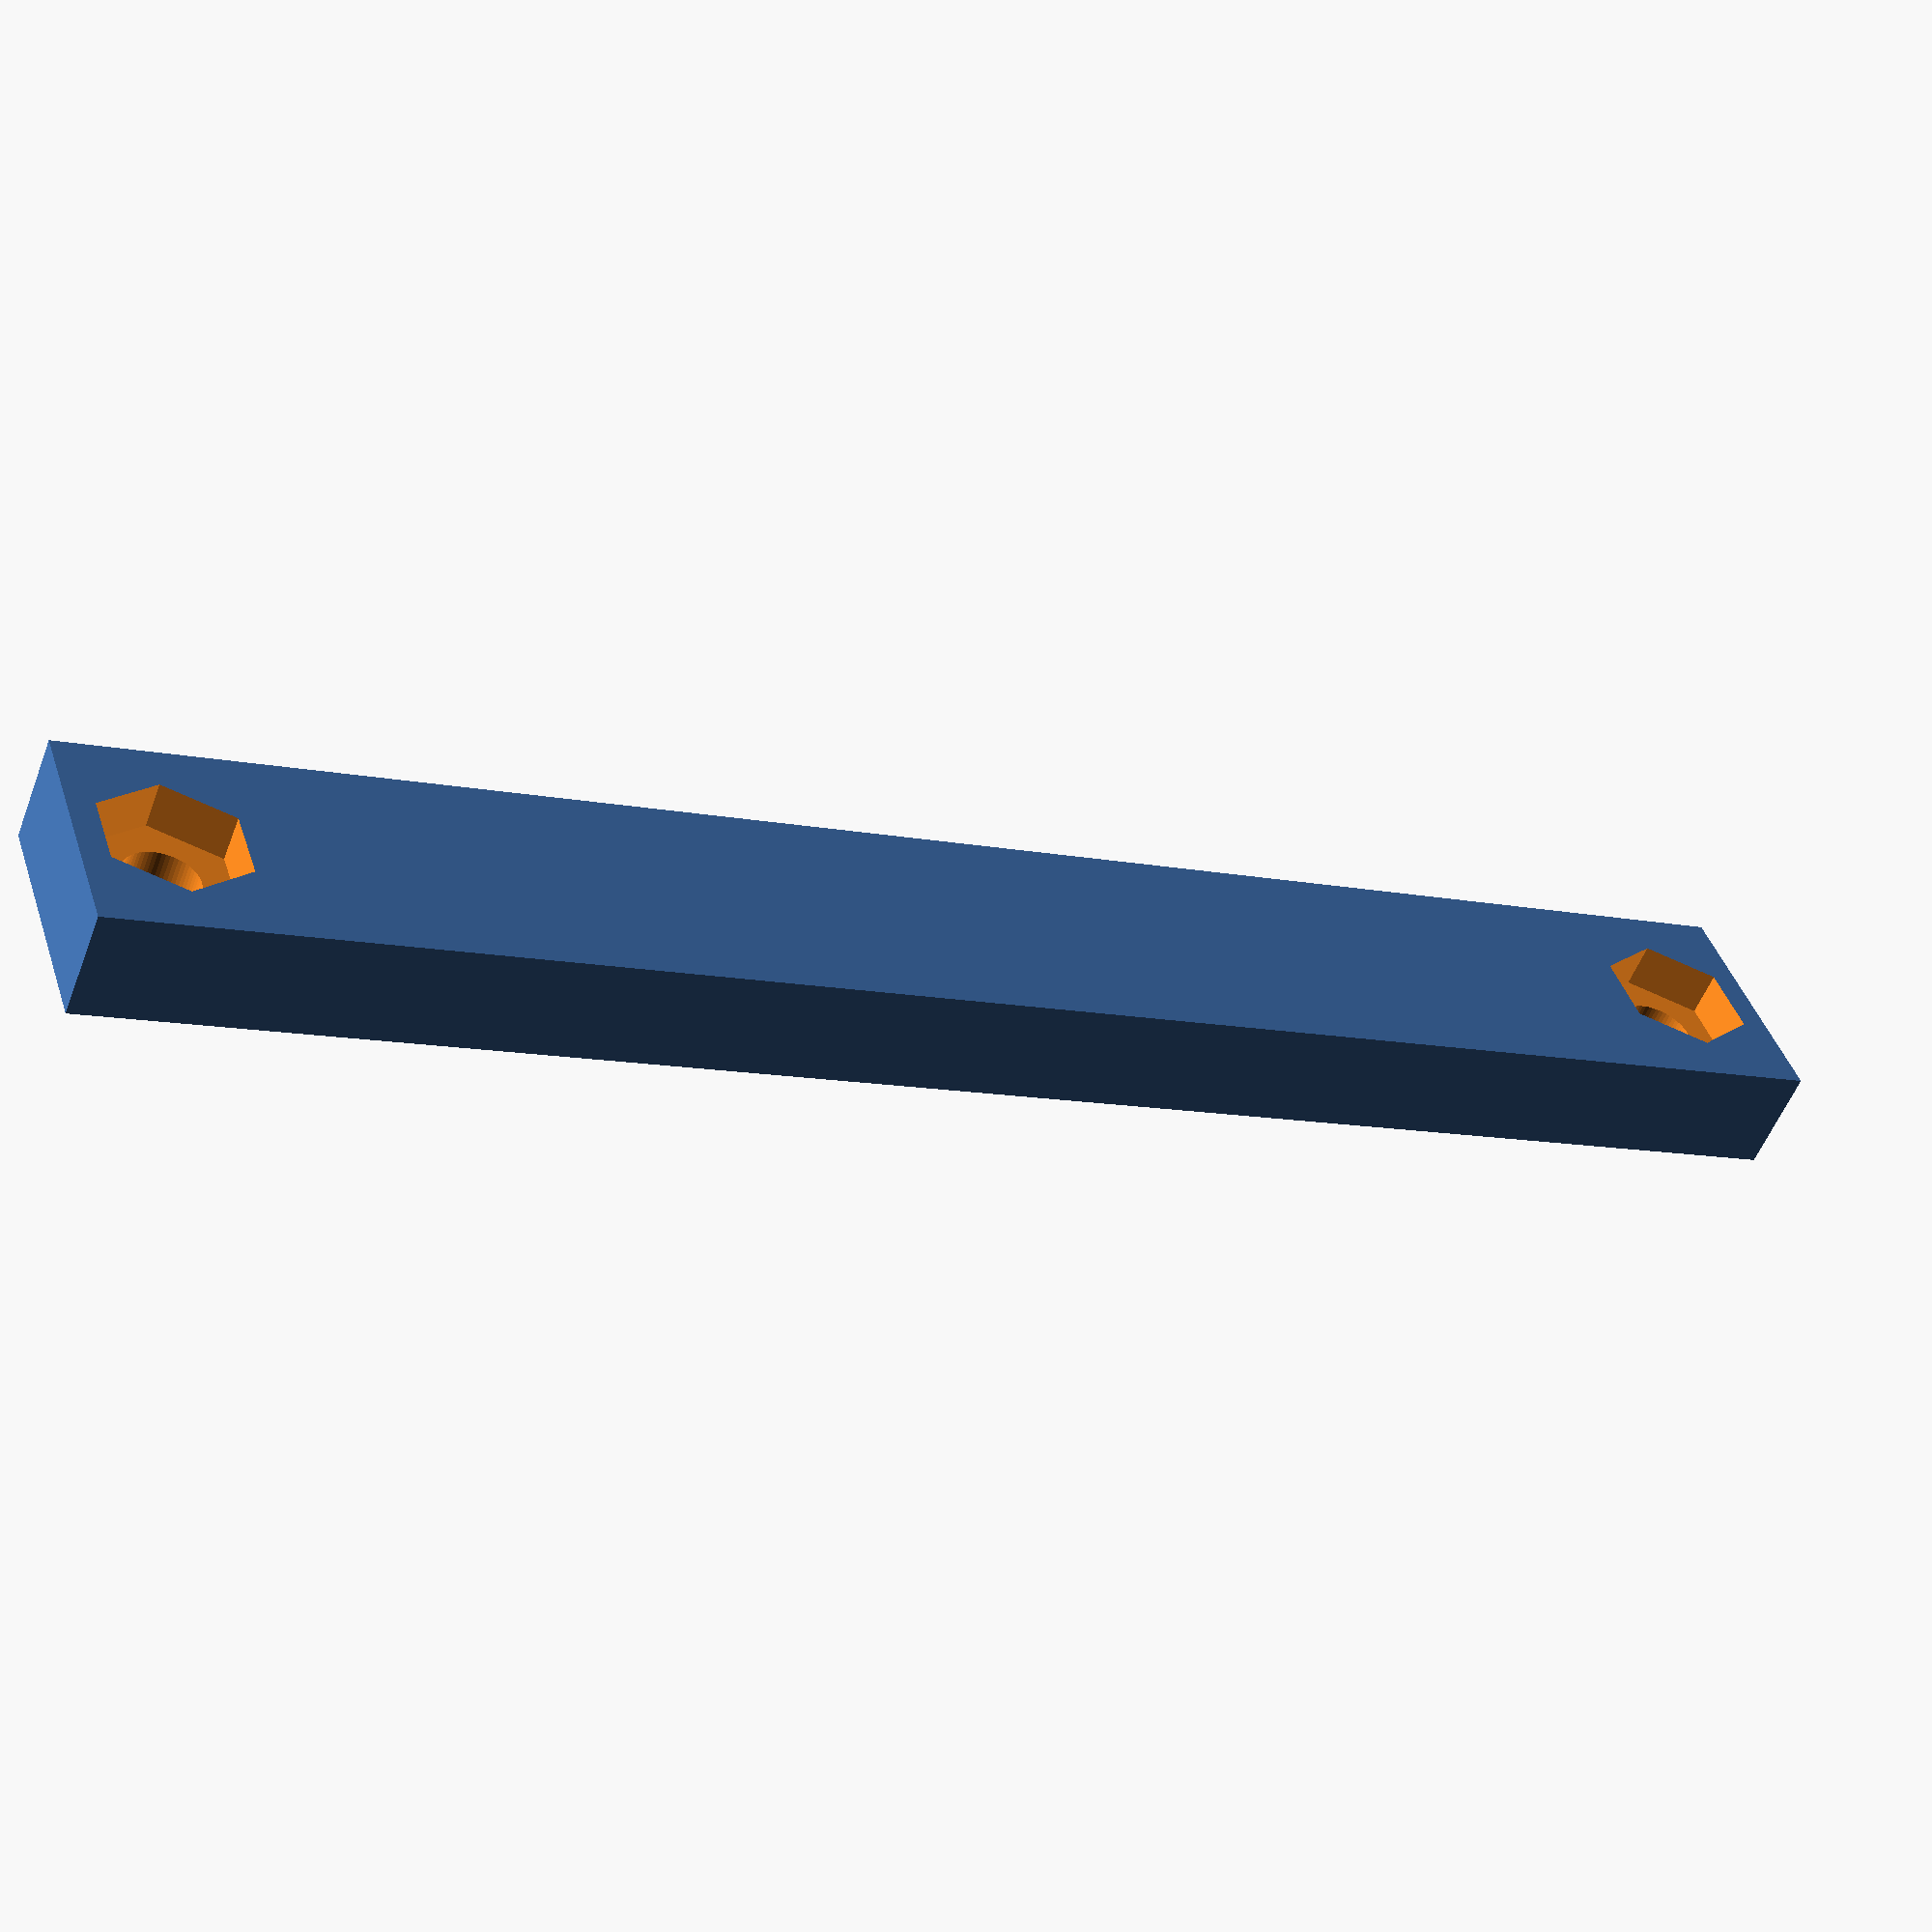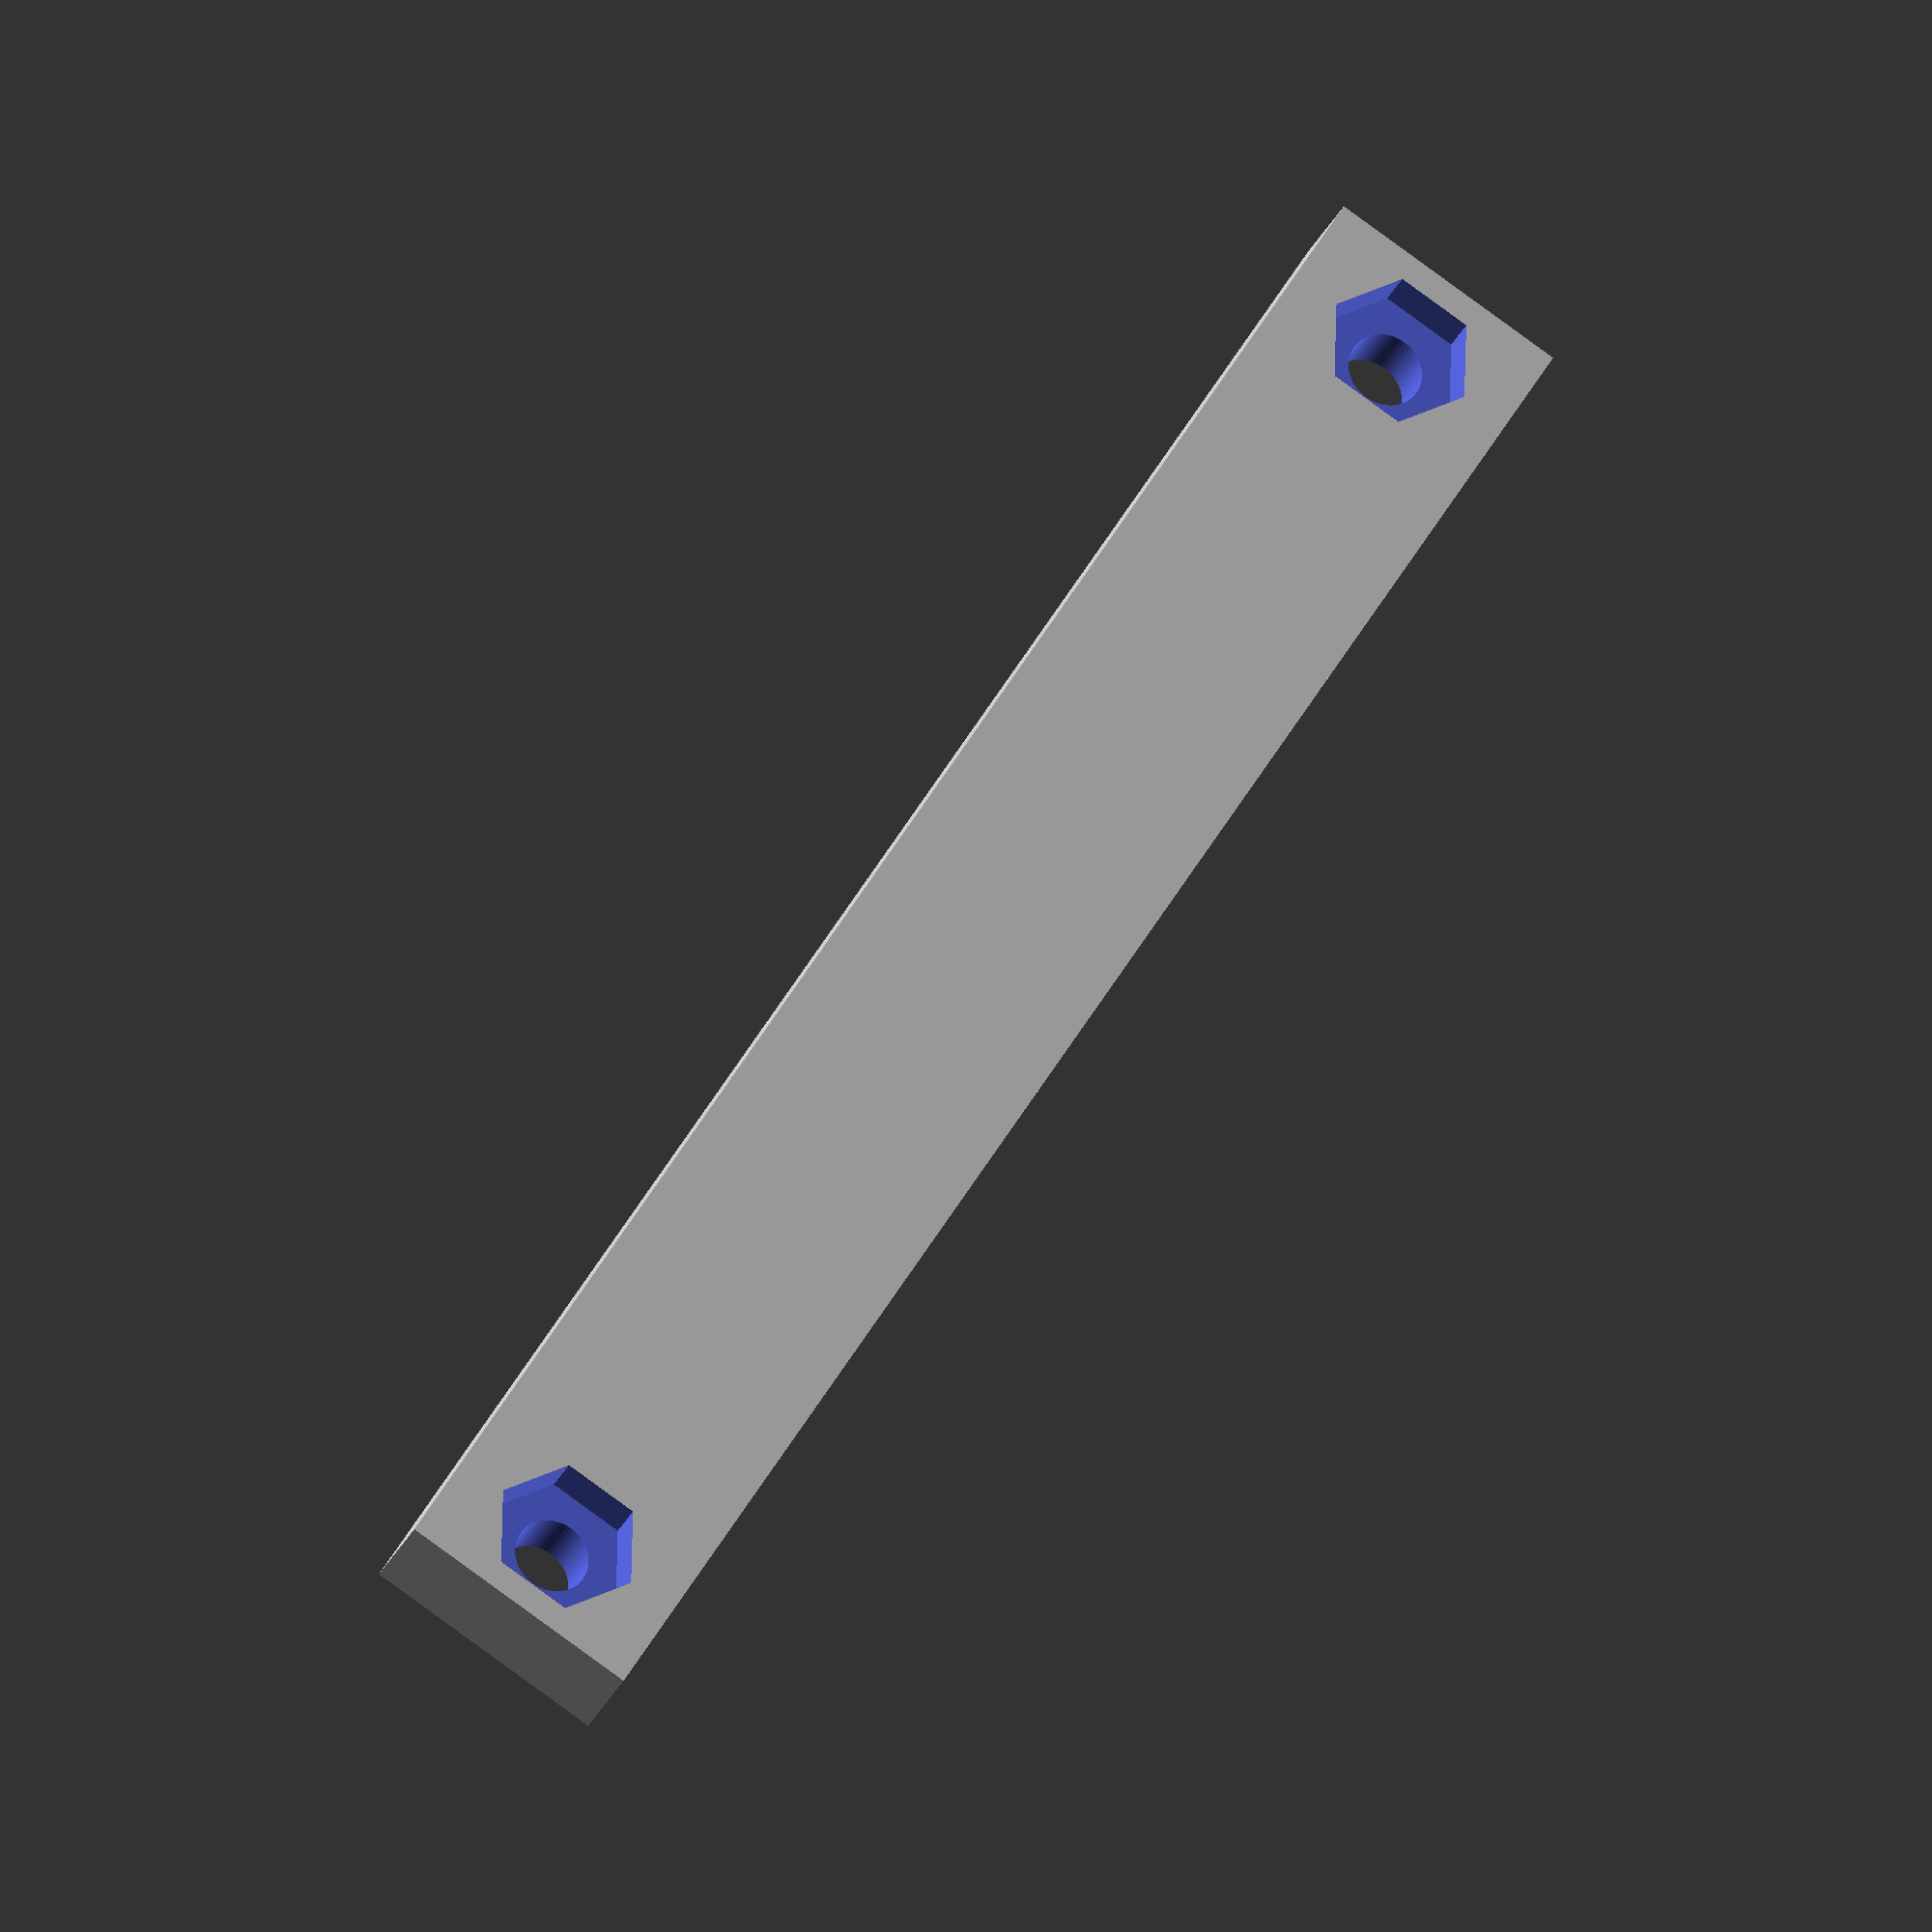
<openscad>
// This is a 3D printed bracket (in two parts) to support the
// VGA breakout in order to avoid bending the header pins.

// all dimensions are mm

// width of an M2 nut
nut_w = 3.89;

// allow some clearance (due to imprecision of printer)
nut_clear = 1;

// width of the pocket where the nut will sit
nut_pocket_w = nut_w + nut_clear;

// height of M2 nut, use this as the pocket depth
nut_h = 1.5;

// clearance hole width for an M2 screw
screw_hole_w = 2.4;

// approximate dimensions of M2 screw head (hex drive)
screw_head_w = 4.5; // diameter with clearance
screw_head_h = 2;

pcb_w = 46;
pcb_h = 1.8; // really 1.6, but allow a bit of play

edge_w = 6;

bracket_w = 46 + edge_w*2;
bracket_d = 8;
bracket_h = 4.5; // this is the amount we want to elevate the breakout PCB

top_plate_h = 2 + nut_h;

module bracket() {
    translate([-bracket_w/2, 0, 0]) {
        cube([bracket_w, bracket_d, bracket_h]);
    }
    translate([-bracket_w/2, 0, bracket_h]) {
        cube([edge_w, bracket_d, pcb_h]);
    }
    translate([bracket_w/2 - edge_w, 0, bracket_h]) {
        cube([edge_w, bracket_d, pcb_h]);
    }
}

module bracket_with_screw_holes() {
    difference() {
        bracket();
        // left M2 screw hole
        translate([-bracket_w/2 + edge_w/2, bracket_d/2, -1]) {
            cylinder(r=screw_hole_w/2, h=bracket_h+pcb_h+2, $fn=60);
        }
        // right M2 screw hole
        translate([bracket_w/2 - edge_w/2, bracket_d/2, -1]) {
            cylinder(r=screw_hole_w/2, h=bracket_h+pcb_h+2, $fn=60);
        }
        // recess for left M2 screw head
        translate([-bracket_w/2 + edge_w/2, bracket_d/2, -1]) {
            cylinder(r=screw_head_w/2, h=screw_head_h+1, $fn=60);
        }
        // recess for right M2 screw head
        translate([bracket_w/2 - edge_w/2, bracket_d/2, -1]) {
            cylinder(r=screw_head_w/2, h=screw_head_h+1, $fn=60);
        }
    }
}

module top_plate() {
    translate([-bracket_w/2, 0, 0]) {
        cube([bracket_w, bracket_d, top_plate_h]);
    }
}

module top_plate_with_screw_holes() {
    difference() {
        top_plate();
        // left M2 screw hole
        translate([-bracket_w/2 + edge_w/2, bracket_d/2, -1]) {
            cylinder(r=screw_hole_w/2, h=bracket_h+pcb_h+2, $fn=60);
        }
        // right M2 screw hole
        translate([bracket_w/2 - edge_w/2, bracket_d/2, -1]) {
            cylinder(r=screw_hole_w/2, h=bracket_h+pcb_h+2, $fn=60);
        }
        // left nut pocket
        translate([-bracket_w/2 + edge_w/2, bracket_d/2, top_plate_h - nut_h]) {
            rotate([0, 0, 30]) {
                cylinder(r=nut_pocket_w/2, h=top_plate_h, $fn=6);
            }
        }
        // right nut pocket
        translate([bracket_w/2 - edge_w/2, bracket_d/2, top_plate_h - nut_h]) {
            rotate([0, 0, 30]) {
                cylinder(r=nut_pocket_w/2, h=top_plate_h, $fn=6);
            }
        }
    }
}

// These are the two parts of the bracket (uncomment one)

//bracket_with_screw_holes();

top_plate_with_screw_holes();

</openscad>
<views>
elev=54.9 azim=341.1 roll=339.2 proj=p view=solid
elev=204.7 azim=301.5 roll=198.3 proj=o view=solid
</views>
